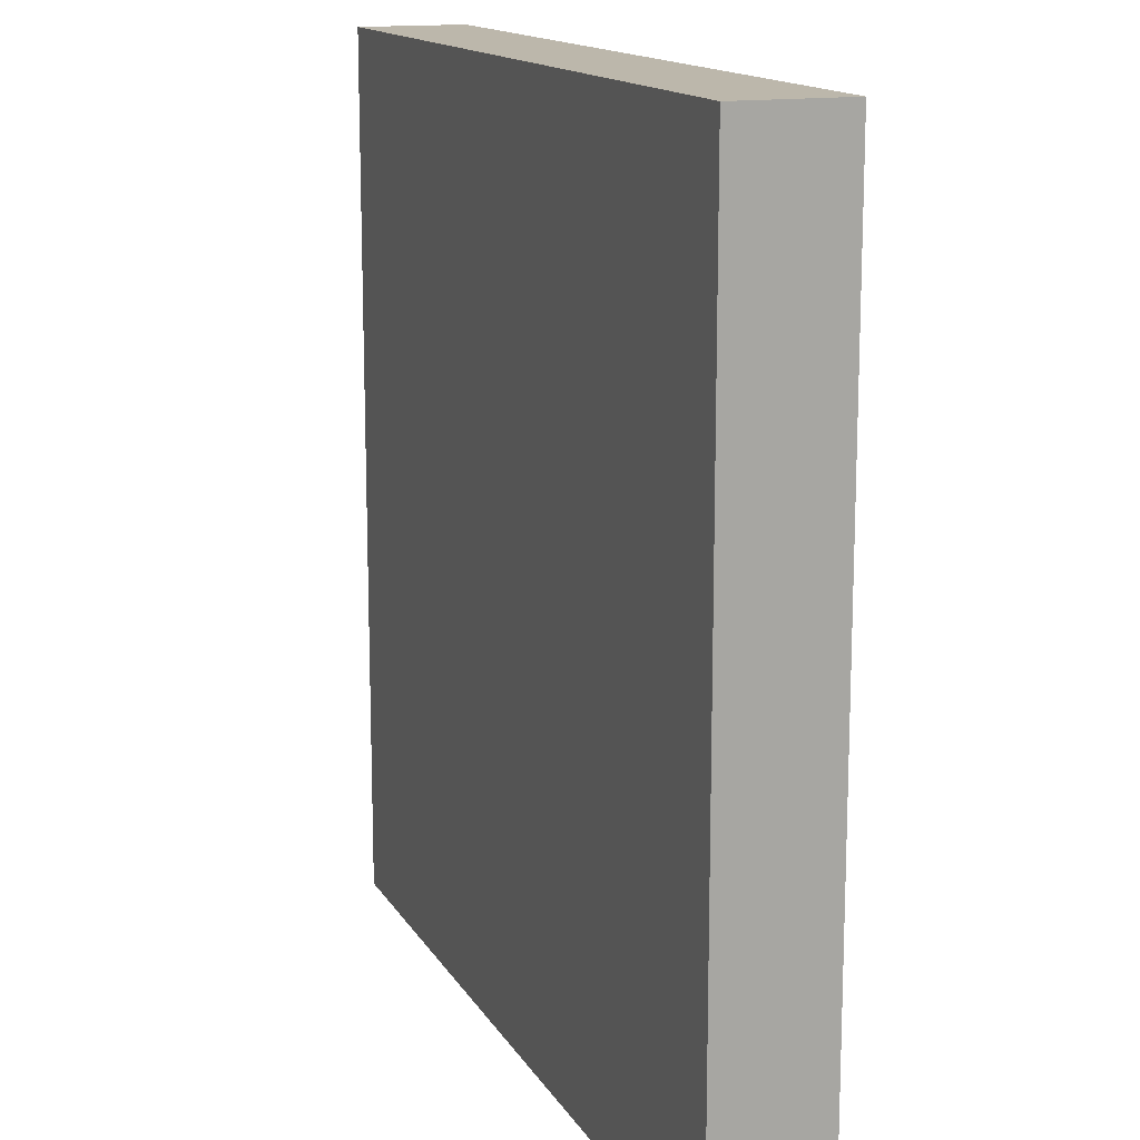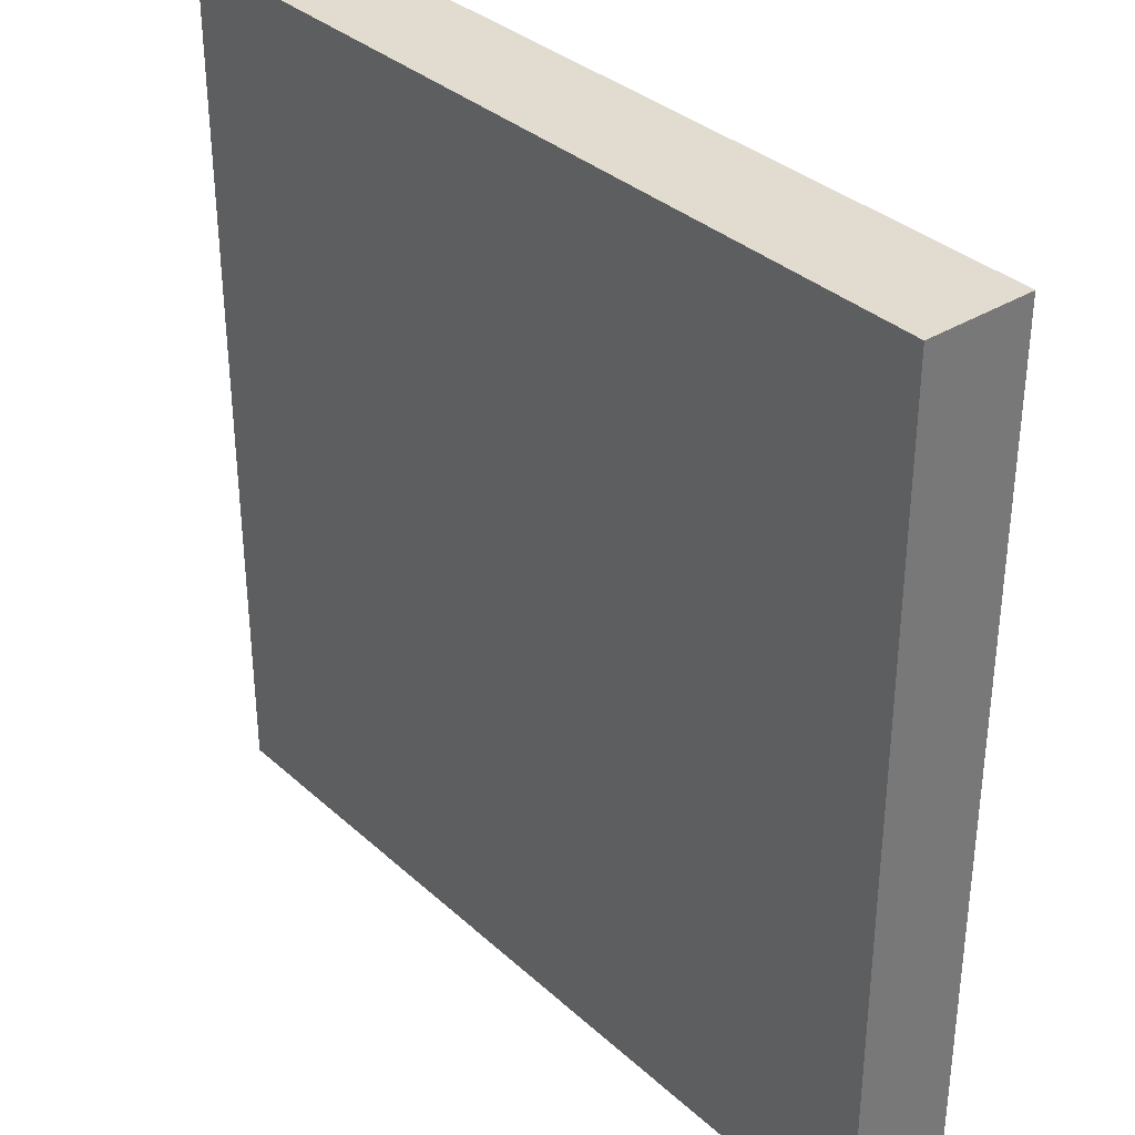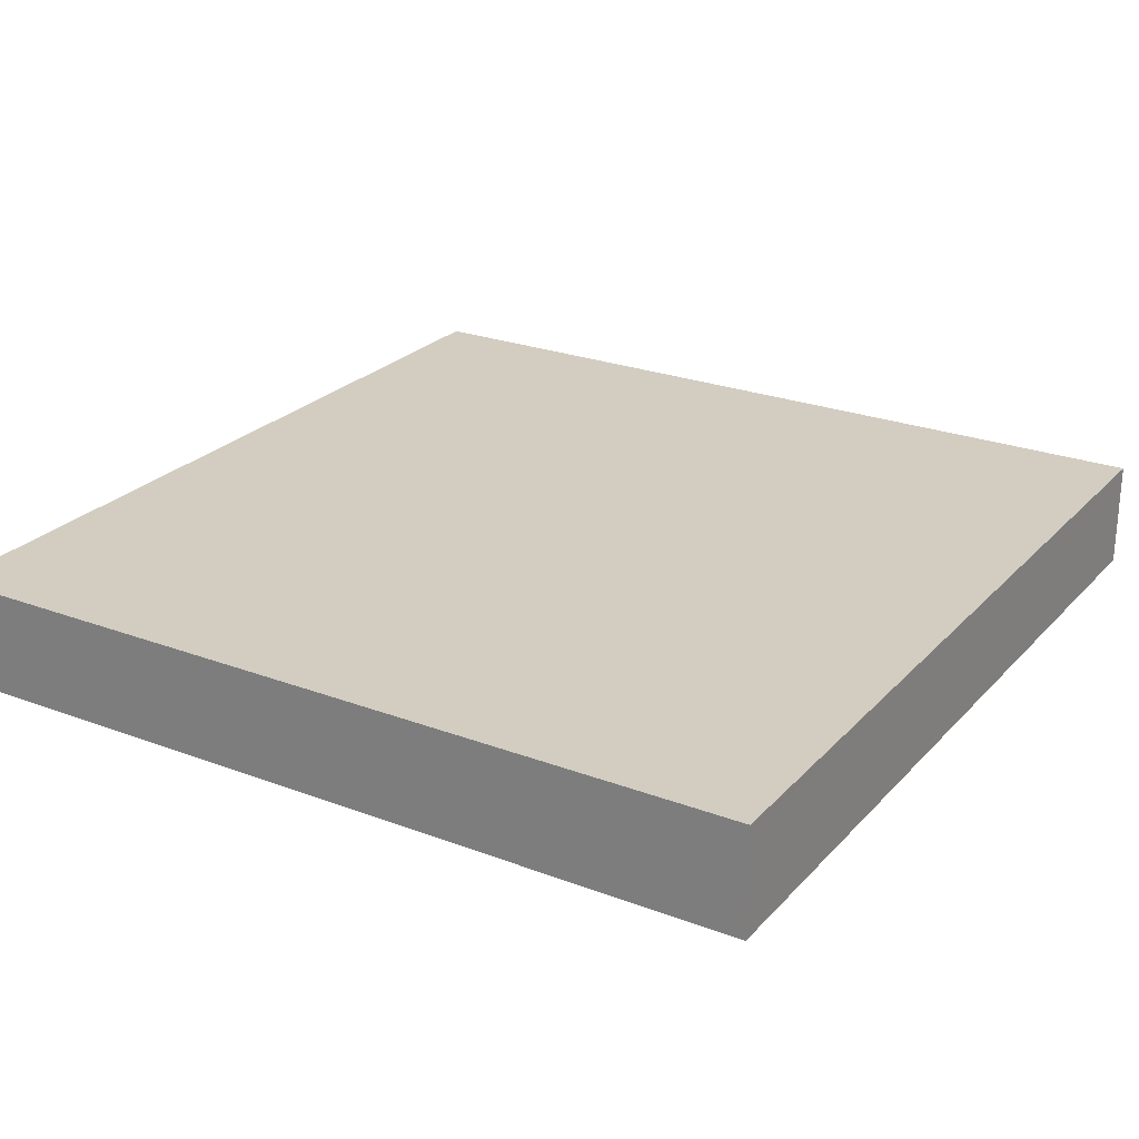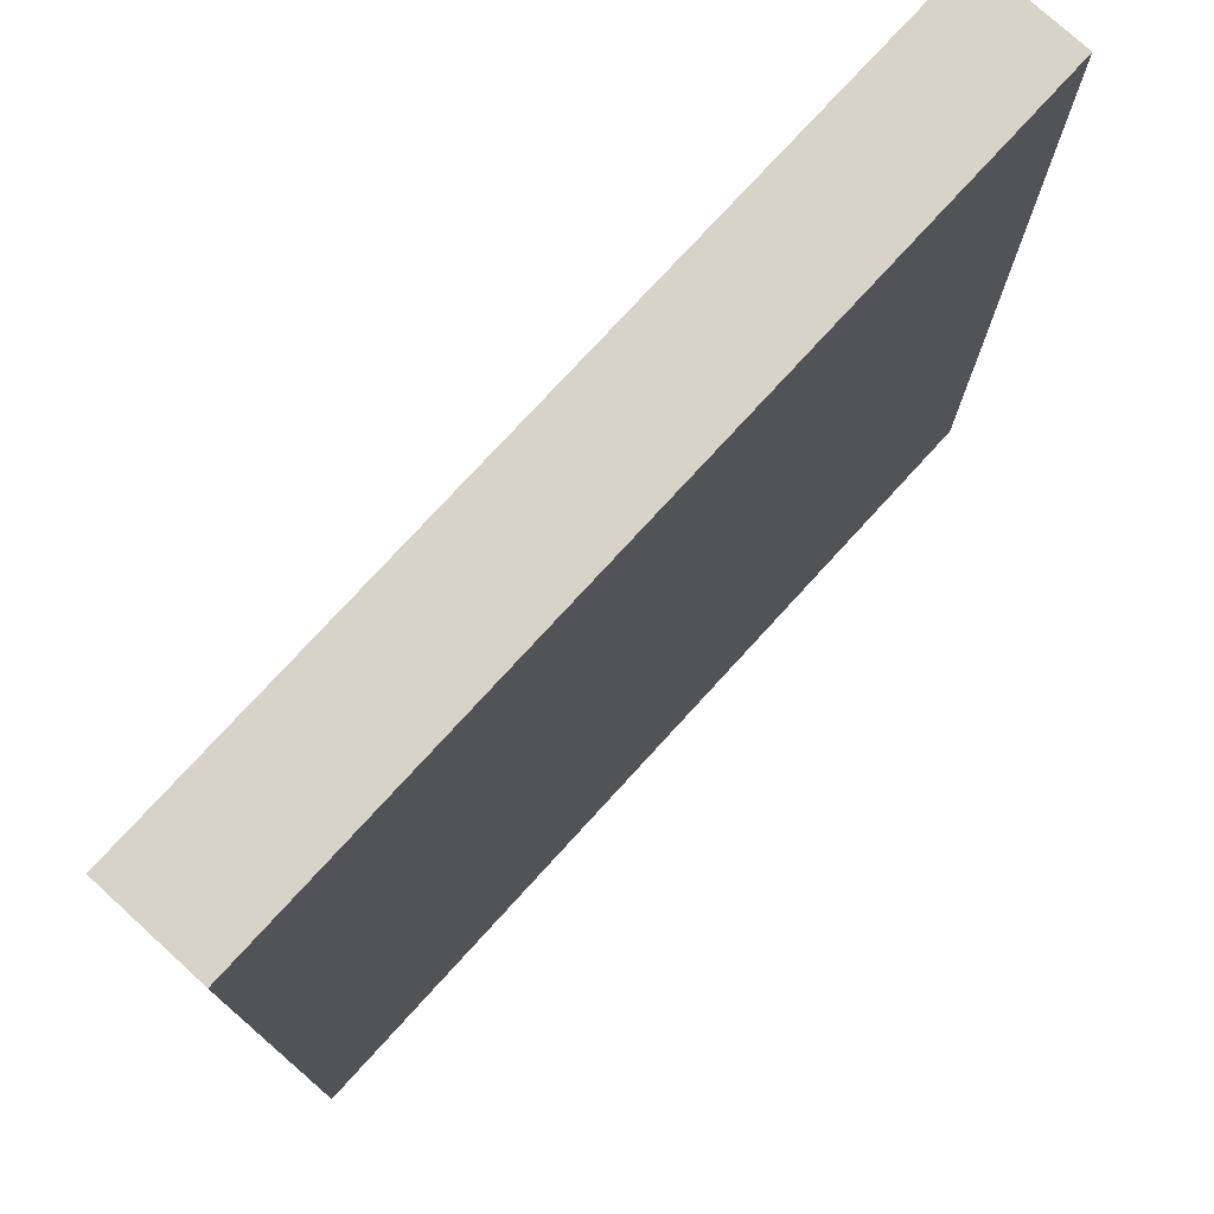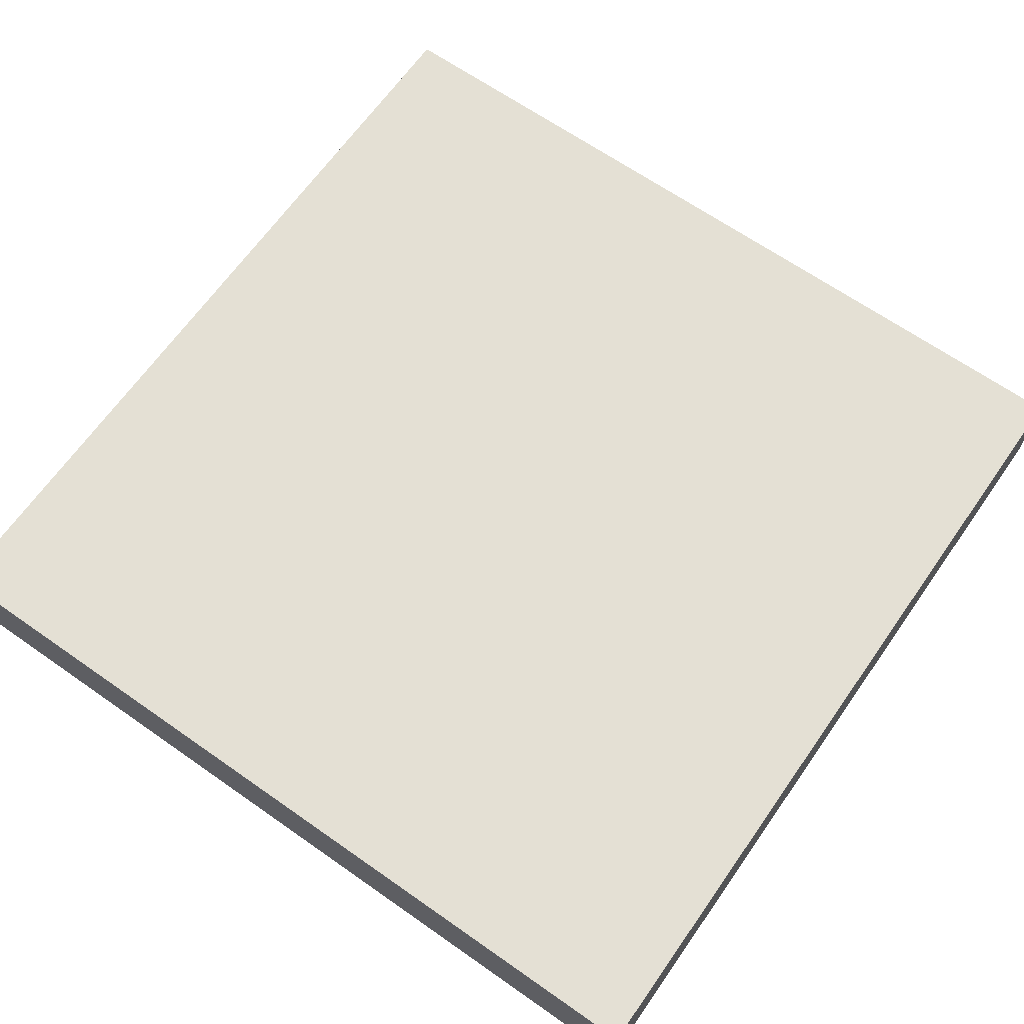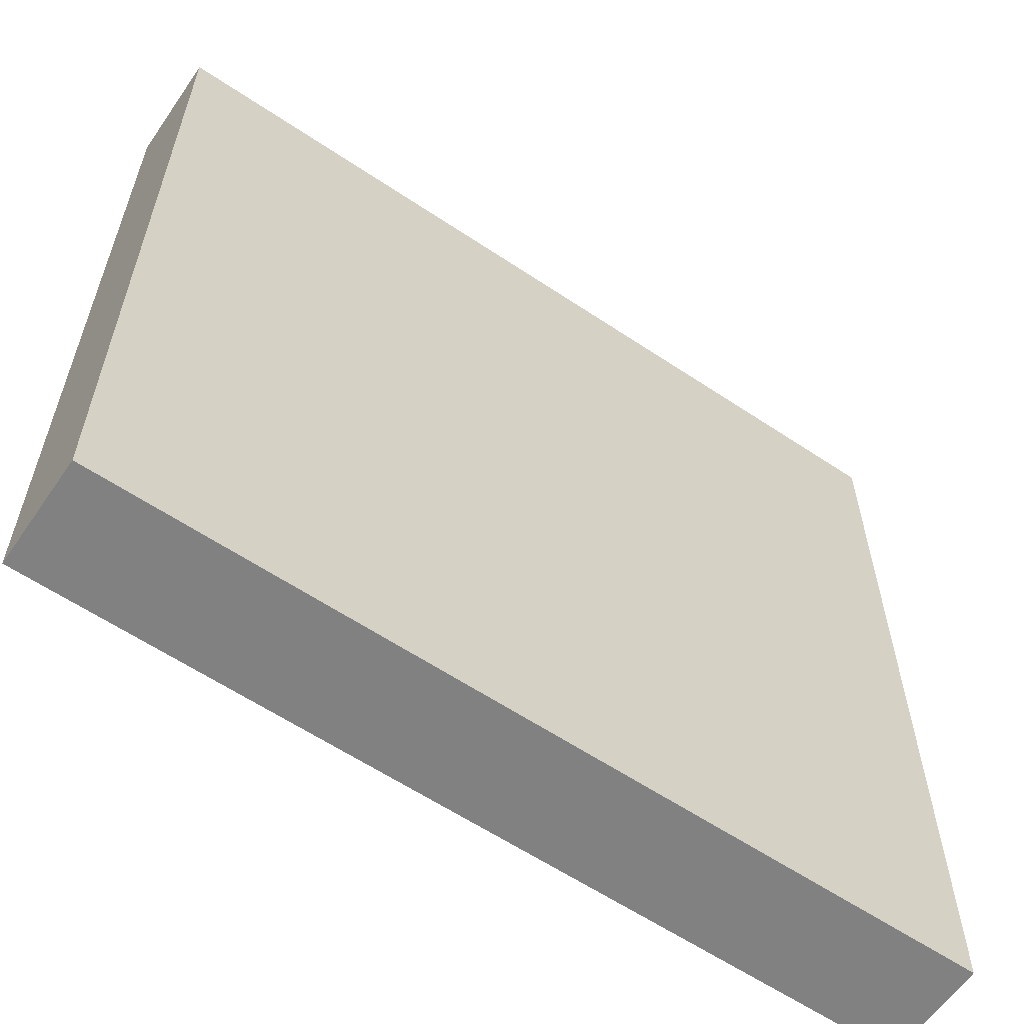
<metadata>
{"format":"obj","ext":"obj","renderer":"f3d","projection":"perspective","resolution":1024,"background":"white","views":[{"elev":14.5,"azim":69.6,"up":"+Z"},{"elev":34.4,"azim":-129.8,"up":"+Z"},{"elev":24.8,"azim":121.6,"up":"+Y"},{"elev":76.0,"azim":-47.6,"up":"+Z"},{"elev":66.1,"azim":35.1,"up":"+Y"},{"elev":-60.5,"azim":-34.4,"up":"+Z"}]}
</metadata>
<code>
o Blank_Cube.001
v -1 3.75 1
v -1 4 1
v -1 3.75 -1
v -1 4 -1
v 1 3.75 1
v 1 4 1
v 1 3.75 -1
v 1 4 -1
f 2 4 3 1
f 4 8 7 3
f 8 6 5 7
f 6 2 1 5
f 1 3 7 5
f 6 8 4 2

</code>
